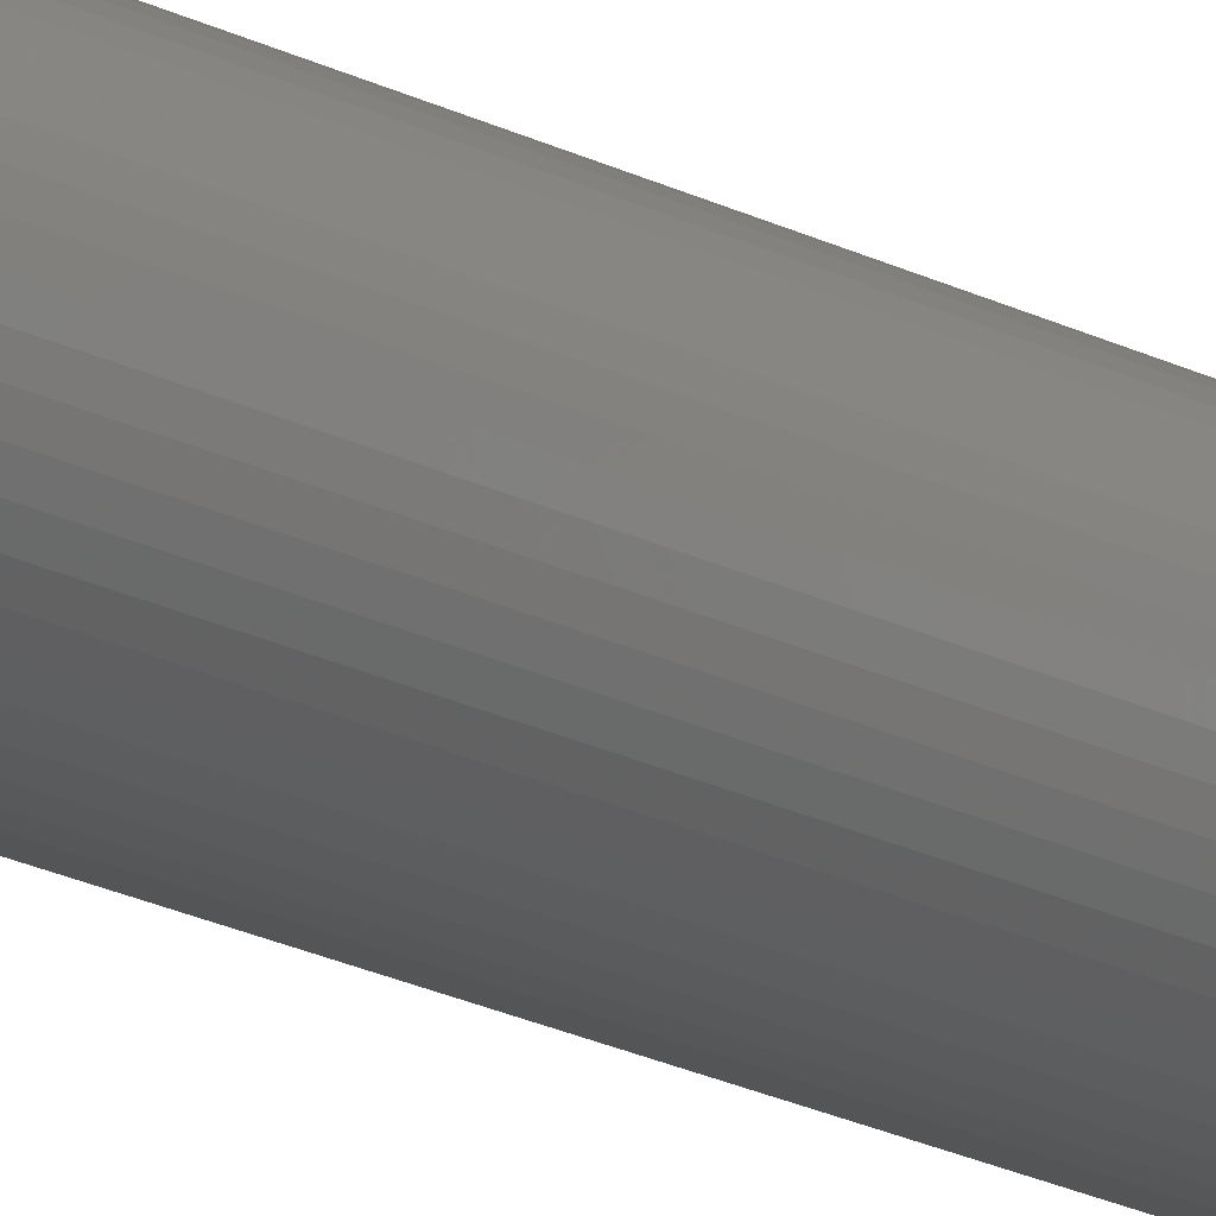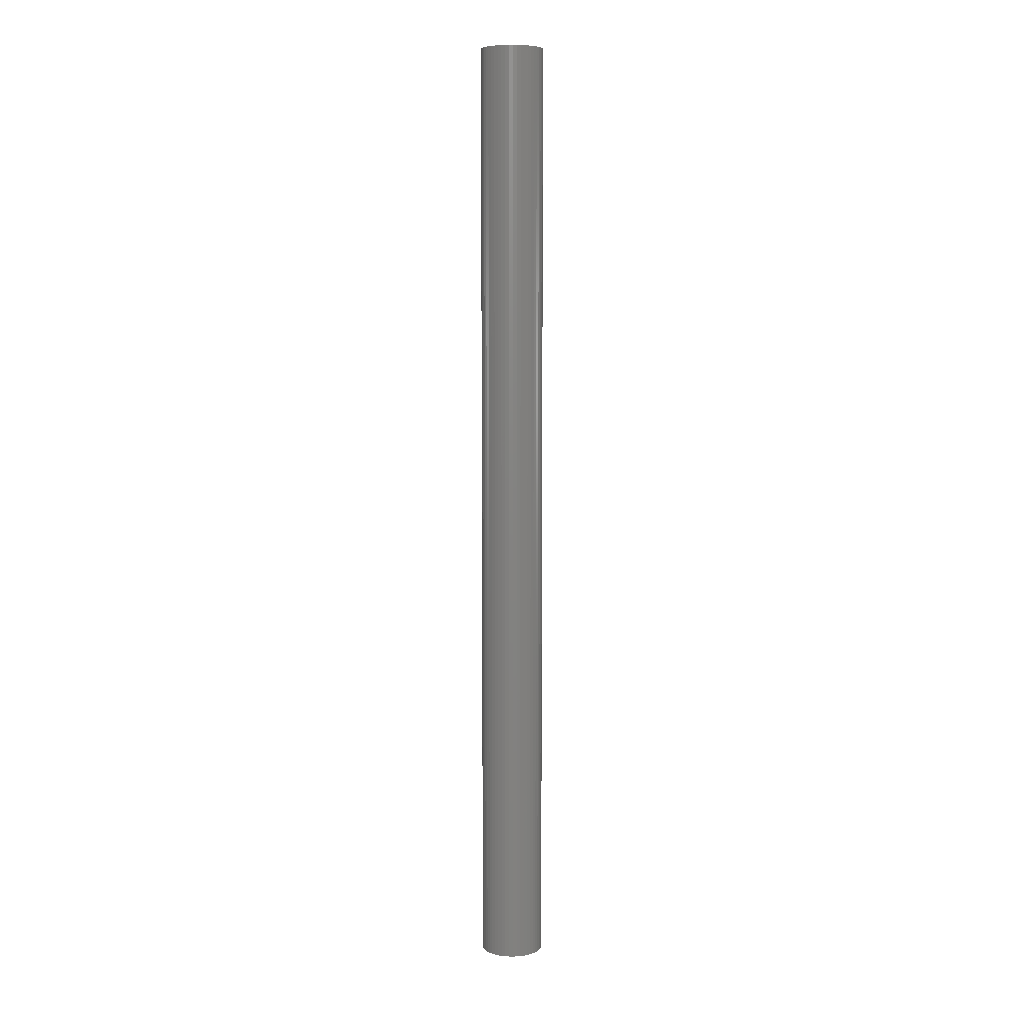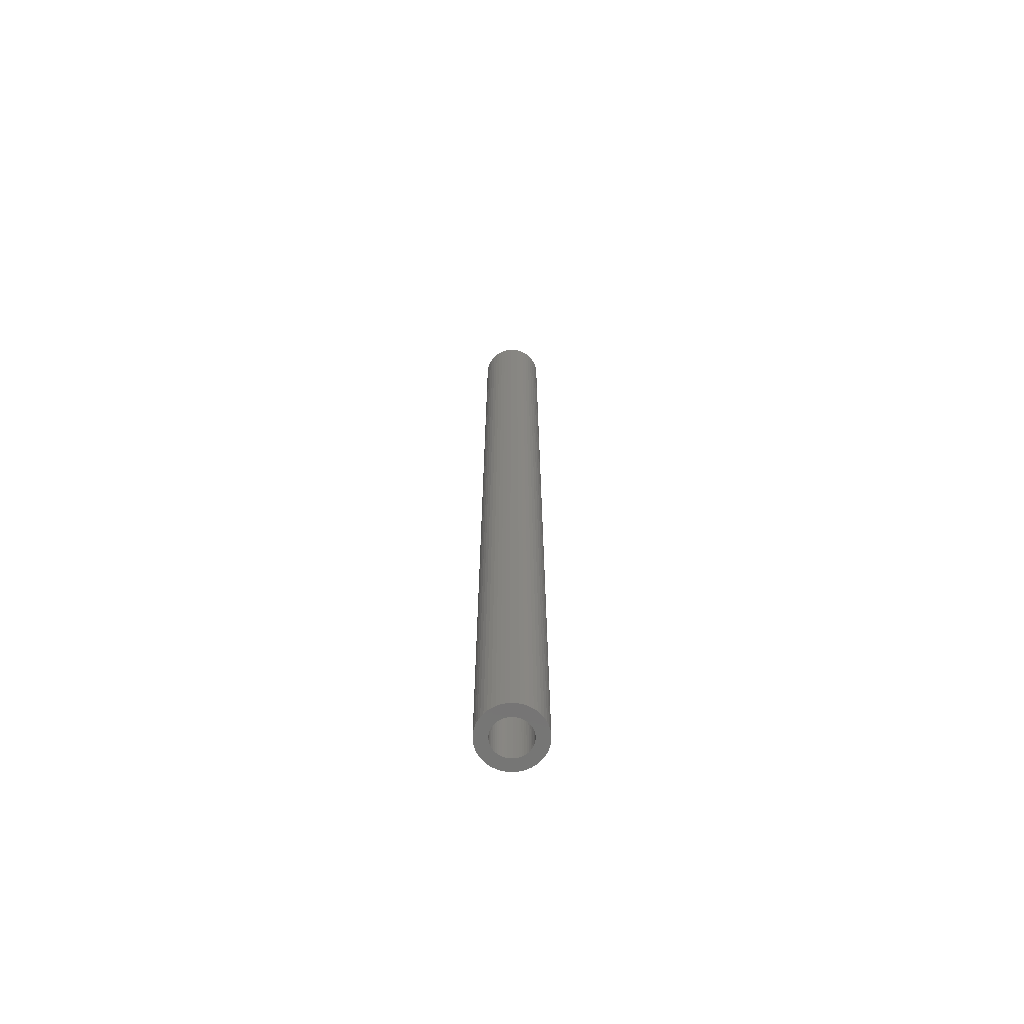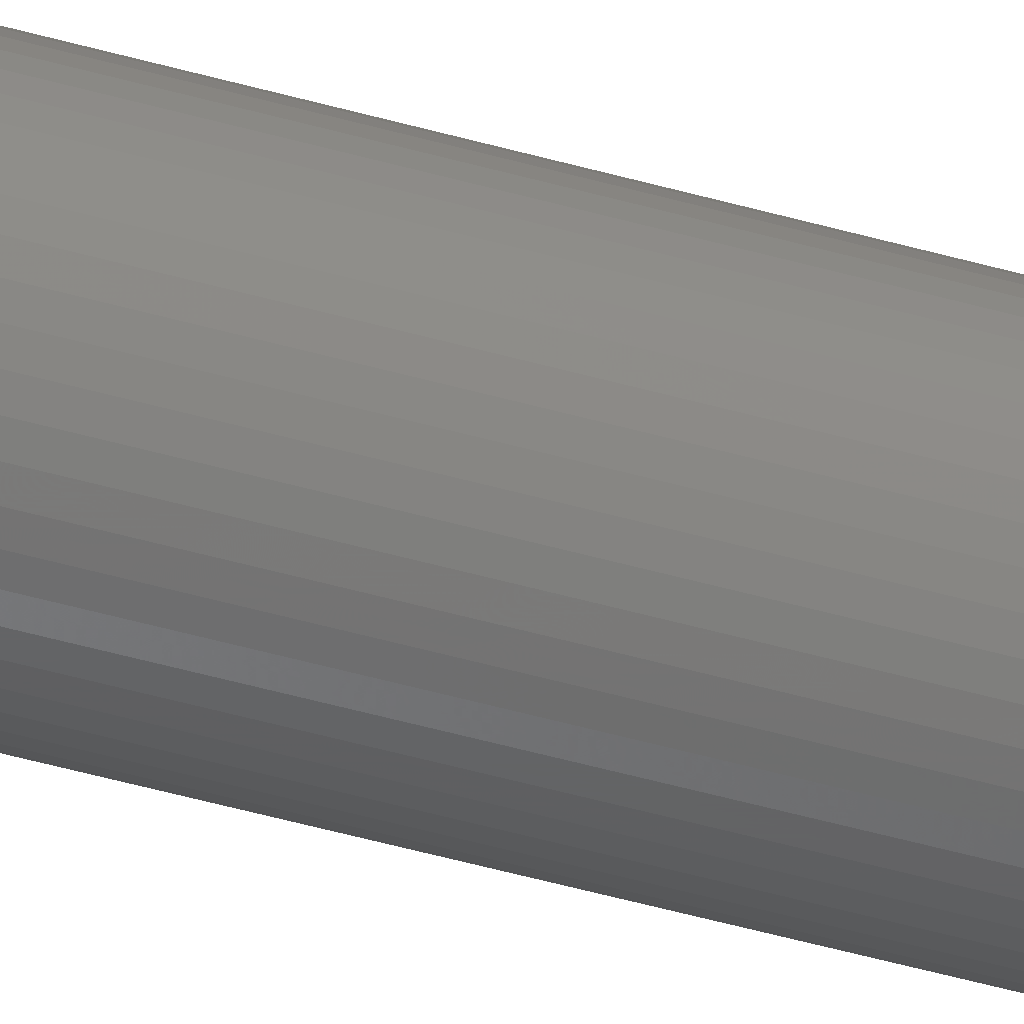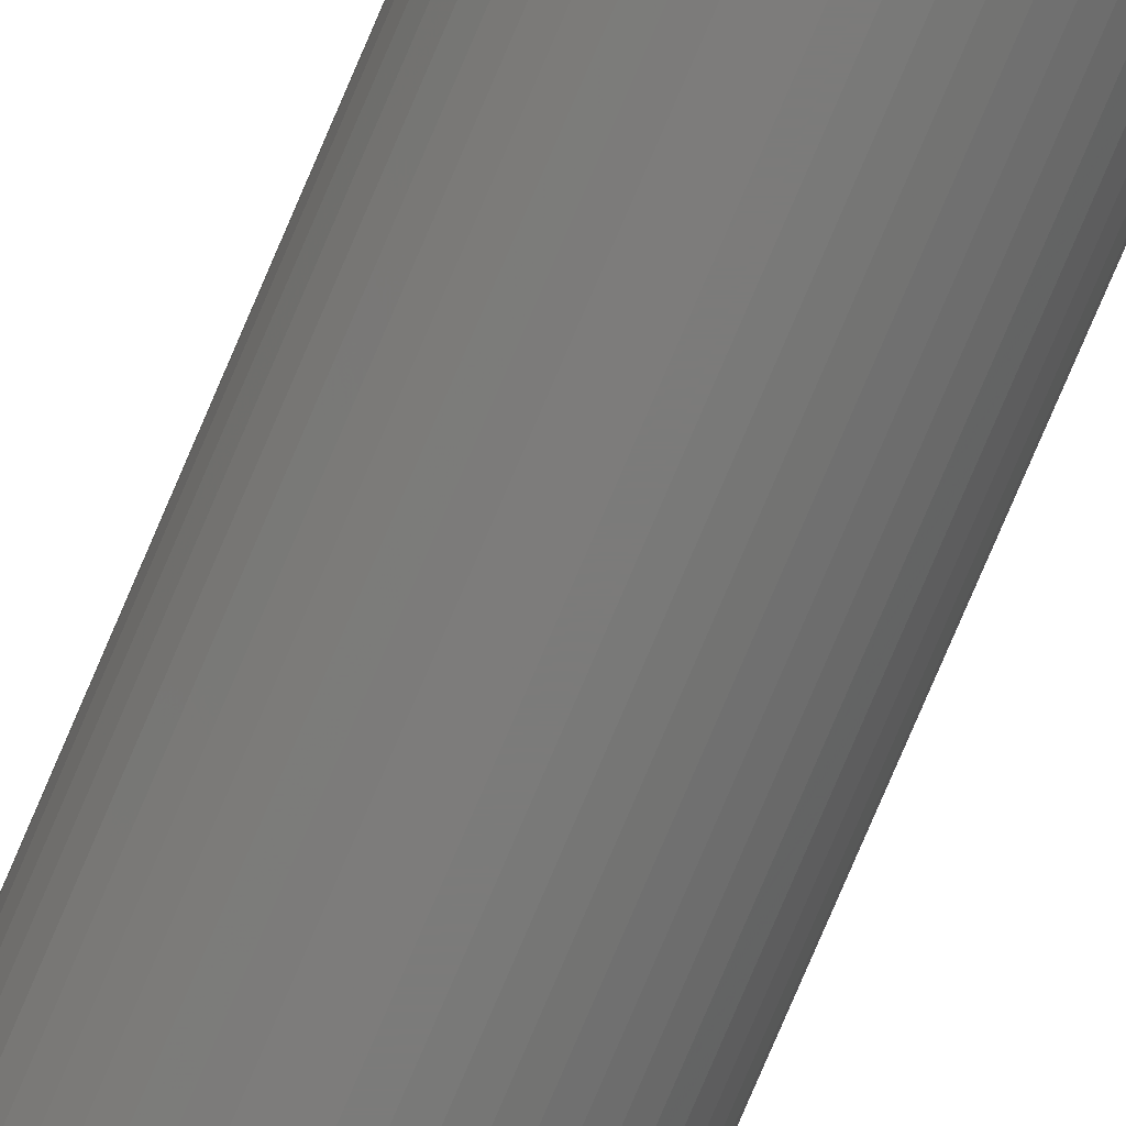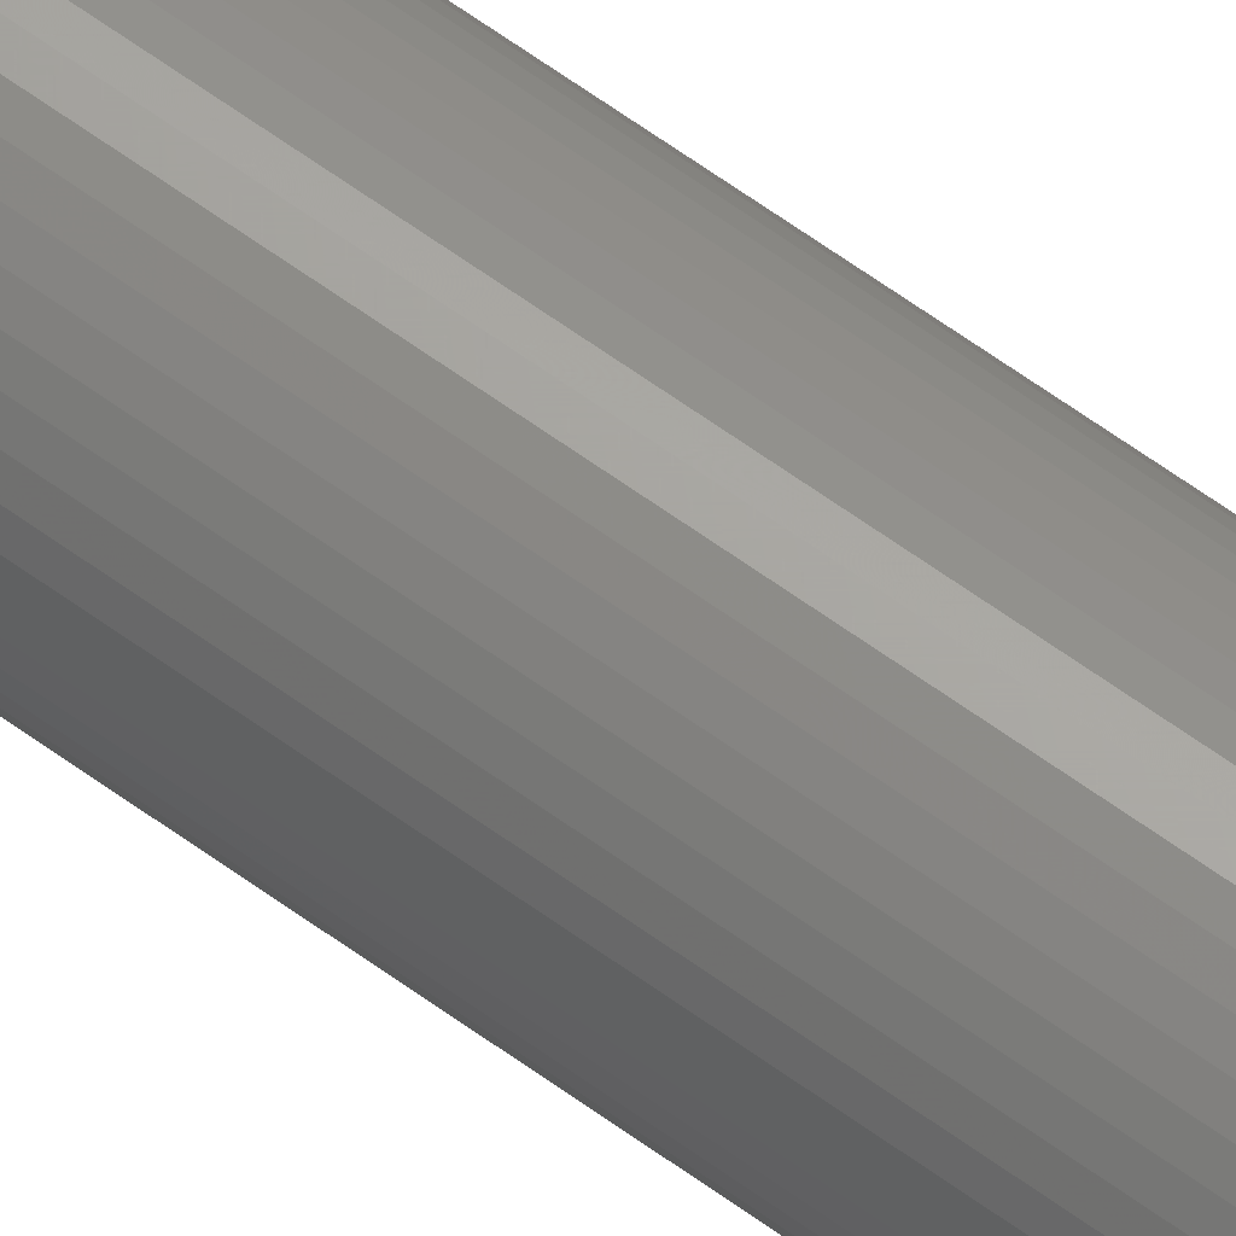
<metadata>
{"format":"stl","ext":"stl","renderer":"f3d","projection":"perspective","resolution":1024,"background":"white","views":[{"elev":-16.8,"azim":41.1,"up":"+Y"},{"elev":7.3,"azim":-170.8,"up":"+Z"},{"elev":-67.6,"azim":150.4,"up":"+Z"},{"elev":-44.9,"azim":-108.7,"up":"+Y"},{"elev":-74.5,"azim":157.2,"up":"+Y"},{"elev":66.9,"azim":125.6,"up":"+Y"}]}
</metadata>
<code>
# stl→obj: 200 verts, 400 faces
v 3 0 45
v 2.976 0.376 -45
v 2.976 0.376 45
v 3 0 -45
v -3 0 -45
v -2.976 0.376 45
v -2.976 0.376 -45
v -3 0 45
v 0.1884 2.994 -45
v -0.1884 2.994 45
v 0.1884 2.994 45
v -0.1884 2.994 -45
v -0.1884 -2.994 -45
v 0.1884 -2.994 45
v -0.1884 -2.994 45
v 0.1884 -2.994 -45
v 2.187 2.054 -45
v 1.912 2.312 45
v 2.187 2.054 45
v 1.912 2.312 -45
v -1.912 2.312 -45
v -2.187 2.054 45
v -1.912 2.312 45
v -2.187 2.054 -45
v -0.9271 2.853 -45
v -1.277 2.714 45
v -0.9271 2.853 45
v -1.277 2.714 -45
v 2.789 1.104 45
v 2.629 1.445 -45
v 2.629 1.445 45
v 2.789 1.104 -45
v 2.906 0.7461 -45
v 2.906 0.7461 45
v 1.277 2.714 -45
v 0.9271 2.853 45
v 1.277 2.714 45
v 0.9271 2.853 -45
v 0.5621 2.947 45
v 0.5621 2.947 -45
v 1.607 2.533 45
v 1.607 2.533 -45
v -2.789 1.104 -45
v -2.629 1.445 45
v -2.629 1.445 -45
v -2.789 1.104 45
v -2.906 0.7461 -45
v -2.906 0.7461 45
v -0.5621 2.947 -45
v -0.5621 2.947 45
v 0.5621 -2.947 45
v 0.5621 -2.947 -45
v 0.9271 -2.853 -45
v 1.277 -2.714 45
v 0.9271 -2.853 45
v 1.277 -2.714 -45
v 2.427 1.763 45
v 2.427 1.763 -45
v -2.427 1.763 45
v -2.427 1.763 -45
v 1.8 0 45
v 1.786 0.2256 45
v 2.976 -0.376 45
v 1.743 0.4476 45
v 1.786 -0.2256 45
v 1.674 0.6626 45
v 2.906 -0.7461 45
v 1.577 0.8672 45
v 1.743 -0.4476 45
v 1.456 1.058 45
v 2.789 -1.104 45
v 1.312 1.232 45
v 1.674 -0.6626 45
v 2.629 -1.445 45
v 1.147 1.387 45
v 0.9645 1.52 45
v 0.7664 1.629 45
v 0.5562 1.712 45
v 0.3373 1.768 45
v 0.113 1.796 45
v -0.113 1.796 45
v -0.3373 1.768 45
v -0.5562 1.712 45
v -0.7664 1.629 45
v -0.9645 1.52 45
v -1.607 2.533 45
v -1.147 1.387 45
v -1.312 1.232 45
v -1.456 1.058 45
v -1.577 0.8672 45
v -1.674 0.6626 45
v 1.577 -0.8672 45
v 2.427 -1.763 45
v 1.456 -1.058 45
v 2.187 -2.054 45
v 1.312 -1.232 45
v 1.912 -2.312 45
v 1.147 -1.387 45
v 1.607 -2.533 45
v 0.9645 -1.52 45
v 0.7664 -1.629 45
v 0.5562 -1.712 45
v 0.3373 -1.768 45
v 0.113 -1.796 45
v -0.113 -1.796 45
v -0.3373 -1.768 45
v -0.5621 -2.947 45
v -0.5562 -1.712 45
v -0.9271 -2.853 45
v -0.7664 -1.629 45
v -1.277 -2.714 45
v -0.9645 -1.52 45
v -1.607 -2.533 45
v -1.147 -1.387 45
v -1.912 -2.312 45
v -1.312 -1.232 45
v -2.187 -2.054 45
v -1.456 -1.058 45
v -2.427 -1.763 45
v -1.577 -0.8672 45
v -2.629 -1.445 45
v -1.674 -0.6626 45
v -2.789 -1.104 45
v -1.743 -0.4476 45
v -2.906 -0.7461 45
v -1.786 -0.2256 45
v -2.976 -0.376 45
v -1.8 0 45
v -1.743 0.4476 45
v -1.786 0.2256 45
v -1.607 2.533 -45
v 2.976 -0.376 -45
v 1.607 -2.533 -45
v 1.912 -2.312 -45
v 2.187 -2.054 -45
v 2.906 -0.7461 -45
v 1.8 0 -45
v 1.786 -0.2256 -45
v 1.743 -0.4476 -45
v 2.789 -1.104 -45
v 1.786 0.2256 -45
v 1.674 -0.6626 -45
v 2.629 -1.445 -45
v 1.577 -0.8672 -45
v 2.427 -1.763 -45
v 1.743 0.4476 -45
v 1.456 -1.058 -45
v 1.312 -1.232 -45
v 1.674 0.6626 -45
v 1.147 -1.387 -45
v 0.9645 -1.52 -45
v 0.7664 -1.629 -45
v 0.5562 -1.712 -45
v 0.3373 -1.768 -45
v 0.113 -1.796 -45
v -0.113 -1.796 -45
v -0.3373 -1.768 -45
v -0.5621 -2.947 -45
v -0.5562 -1.712 -45
v -0.9271 -2.853 -45
v -0.7664 -1.629 -45
v -1.277 -2.714 -45
v -0.9645 -1.52 -45
v -1.607 -2.533 -45
v -1.147 -1.387 -45
v -1.912 -2.312 -45
v -1.312 -1.232 -45
v -2.187 -2.054 -45
v -1.456 -1.058 -45
v -2.427 -1.763 -45
v -1.577 -0.8672 -45
v -2.629 -1.445 -45
v -1.674 -0.6626 -45
v 1.577 0.8672 -45
v 1.456 1.058 -45
v 1.312 1.232 -45
v 1.147 1.387 -45
v 0.9645 1.52 -45
v 0.7664 1.629 -45
v 0.5562 1.712 -45
v 0.3373 1.768 -45
v 0.113 1.796 -45
v -0.113 1.796 -45
v -0.3373 1.768 -45
v -0.5562 1.712 -45
v -0.7664 1.629 -45
v -0.9645 1.52 -45
v -1.147 1.387 -45
v -1.312 1.232 -45
v -1.456 1.058 -45
v -1.577 0.8672 -45
v -1.674 0.6626 -45
v -1.743 0.4476 -45
v -1.786 0.2256 -45
v -1.8 0 -45
v -2.789 -1.104 -45
v -1.743 -0.4476 -45
v -2.906 -0.7461 -45
v -1.786 -0.2256 -45
v -2.976 -0.376 -45
f 1 2 3
f 2 1 4
f 5 6 7
f 6 5 8
f 9 10 11
f 10 9 12
f 13 14 15
f 14 13 16
f 17 18 19
f 18 17 20
f 21 22 23
f 22 21 24
f 25 26 27
f 26 25 28
f 29 30 31
f 30 29 32
f 3 33 34
f 33 3 2
f 35 36 37
f 36 35 38
f 38 39 36
f 39 38 40
f 20 41 18
f 41 20 42
f 43 44 45
f 44 43 46
f 47 46 43
f 46 47 48
f 49 27 50
f 27 49 25
f 16 51 14
f 51 16 52
f 53 54 55
f 54 53 56
f 34 32 29
f 32 34 33
f 57 17 19
f 17 57 58
f 31 58 57
f 58 31 30
f 40 11 39
f 11 40 9
f 42 37 41
f 37 42 35
f 45 59 60
f 59 45 44
f 60 22 24
f 22 60 59
f 7 48 47
f 48 7 6
f 61 1 3
f 62 3 34
f 1 61 63
f 64 34 29
f 65 63 61
f 66 29 31
f 63 65 67
f 68 31 57
f 69 67 65
f 70 57 19
f 67 69 71
f 72 19 18
f 73 71 69
f 71 73 74
f 3 62 61
f 34 64 62
f 29 66 64
f 75 18 41
f 31 68 66
f 57 70 68
f 19 72 70
f 76 41 37
f 18 75 72
f 41 76 75
f 77 37 36
f 37 77 76
f 78 36 39
f 36 78 77
f 39 79 78
f 11 79 39
f 11 80 79
f 11 81 80
f 10 81 11
f 10 82 81
f 50 82 10
f 82 50 83
f 27 83 50
f 83 27 84
f 26 84 27
f 84 26 85
f 86 85 26
f 85 86 87
f 23 87 86
f 87 23 88
f 22 88 23
f 88 22 89
f 59 89 22
f 89 59 90
f 90 44 91
f 44 90 59
f 92 74 73
f 74 92 93
f 94 93 92
f 93 94 95
f 96 95 94
f 95 96 97
f 98 97 96
f 97 98 99
f 100 99 98
f 99 100 54
f 101 54 100
f 54 101 55
f 102 55 101
f 55 102 51
f 103 51 102
f 103 14 51
f 104 14 103
f 105 14 104
f 105 15 14
f 106 15 105
f 107 106 108
f 106 107 15
f 109 108 110
f 108 109 107
f 111 110 112
f 113 112 114
f 110 111 109
f 115 114 116
f 117 116 118
f 119 118 120
f 112 113 111
f 121 120 122
f 123 122 124
f 125 124 126
f 114 115 113
f 127 126 128
f 46 91 44
f 91 46 129
f 116 117 115
f 48 129 46
f 118 119 117
f 129 48 130
f 120 121 119
f 6 130 48
f 122 123 121
f 130 6 128
f 124 125 123
f 8 128 6
f 126 127 125
f 128 8 127
f 28 86 26
f 86 28 131
f 131 23 86
f 23 131 21
f 12 50 10
f 50 12 49
f 63 4 1
f 4 63 132
f 56 99 54
f 99 56 133
f 134 95 97
f 95 134 135
f 67 132 63
f 132 67 136
f 137 4 132
f 138 132 136
f 4 137 2
f 139 136 140
f 141 2 137
f 142 140 143
f 2 141 33
f 144 143 145
f 146 33 141
f 147 145 135
f 33 146 32
f 148 135 134
f 149 32 146
f 32 149 30
f 132 138 137
f 136 139 138
f 140 142 139
f 150 134 133
f 143 144 142
f 145 147 144
f 135 148 147
f 151 133 56
f 134 150 148
f 133 151 150
f 152 56 53
f 56 152 151
f 153 53 52
f 53 153 152
f 52 154 153
f 16 154 52
f 16 155 154
f 16 156 155
f 13 156 16
f 13 157 156
f 158 157 13
f 157 158 159
f 160 159 158
f 159 160 161
f 162 161 160
f 161 162 163
f 164 163 162
f 163 164 165
f 166 165 164
f 165 166 167
f 168 167 166
f 167 168 169
f 170 169 168
f 169 170 171
f 171 172 173
f 172 171 170
f 174 30 149
f 30 174 58
f 175 58 174
f 58 175 17
f 176 17 175
f 17 176 20
f 177 20 176
f 20 177 42
f 178 42 177
f 42 178 35
f 179 35 178
f 35 179 38
f 180 38 179
f 38 180 40
f 181 40 180
f 181 9 40
f 182 9 181
f 183 9 182
f 183 12 9
f 184 12 183
f 49 184 185
f 184 49 12
f 25 185 186
f 185 25 49
f 28 186 187
f 131 187 188
f 186 28 25
f 21 188 189
f 24 189 190
f 60 190 191
f 187 131 28
f 45 191 192
f 43 192 193
f 47 193 194
f 188 21 131
f 7 194 195
f 196 173 172
f 173 196 197
f 189 24 21
f 198 197 196
f 190 60 24
f 197 198 199
f 191 45 60
f 200 199 198
f 192 43 45
f 199 200 195
f 193 47 43
f 5 195 200
f 194 7 47
f 195 5 7
f 74 140 71
f 140 74 143
f 95 145 93
f 145 95 135
f 160 107 109
f 107 160 158
f 168 115 117
f 115 168 166
f 170 121 172
f 121 170 119
f 196 125 198
f 125 196 123
f 52 55 51
f 55 52 53
f 133 97 99
f 97 133 134
f 71 136 67
f 136 71 140
f 93 143 74
f 143 93 145
f 158 15 107
f 15 158 13
f 162 109 111
f 109 162 160
f 166 113 115
f 113 166 164
f 168 119 170
f 119 168 117
f 172 123 196
f 123 172 121
f 198 127 200
f 127 198 125
f 200 8 5
f 8 200 127
f 164 111 113
f 111 164 162
f 137 62 141
f 62 137 61
f 128 194 130
f 194 128 195
f 183 80 81
f 80 183 182
f 155 105 104
f 105 155 156
f 177 72 75
f 72 177 176
f 189 87 88
f 87 189 188
f 186 83 84
f 83 186 185
f 149 68 174
f 68 149 66
f 141 64 146
f 64 141 62
f 180 77 78
f 77 180 179
f 181 78 79
f 78 181 180
f 178 75 76
f 75 178 177
f 91 191 90
f 191 91 192
f 129 192 91
f 192 129 193
f 185 82 83
f 82 185 184
f 154 104 103
f 104 154 155
f 152 102 101
f 102 152 153
f 146 66 149
f 66 146 64
f 175 72 176
f 72 175 70
f 174 70 175
f 70 174 68
f 182 79 80
f 79 182 181
f 179 76 77
f 76 179 178
f 90 190 89
f 190 90 191
f 89 189 88
f 189 89 190
f 130 193 129
f 193 130 194
f 187 84 85
f 84 187 186
f 188 85 87
f 85 188 187
f 184 81 82
f 81 184 183
f 138 61 137
f 61 138 65
f 151 101 100
f 101 151 152
f 148 98 96
f 98 148 150
f 139 65 138
f 65 139 69
f 120 173 122
f 173 120 171
f 144 73 142
f 73 144 92
f 148 94 147
f 94 148 96
f 163 114 112
f 114 163 165
f 157 108 106
f 108 157 159
f 122 197 124
f 197 122 173
f 153 103 102
f 103 153 154
f 150 100 98
f 100 150 151
f 142 69 139
f 69 142 73
f 147 92 144
f 92 147 94
f 156 106 105
f 106 156 157
f 165 116 114
f 116 165 167
f 124 199 126
f 199 124 197
f 126 195 128
f 195 126 199
f 159 110 108
f 110 159 161
f 161 112 110
f 112 161 163
f 118 171 120
f 171 118 169
f 116 169 118
f 169 116 167

</code>
